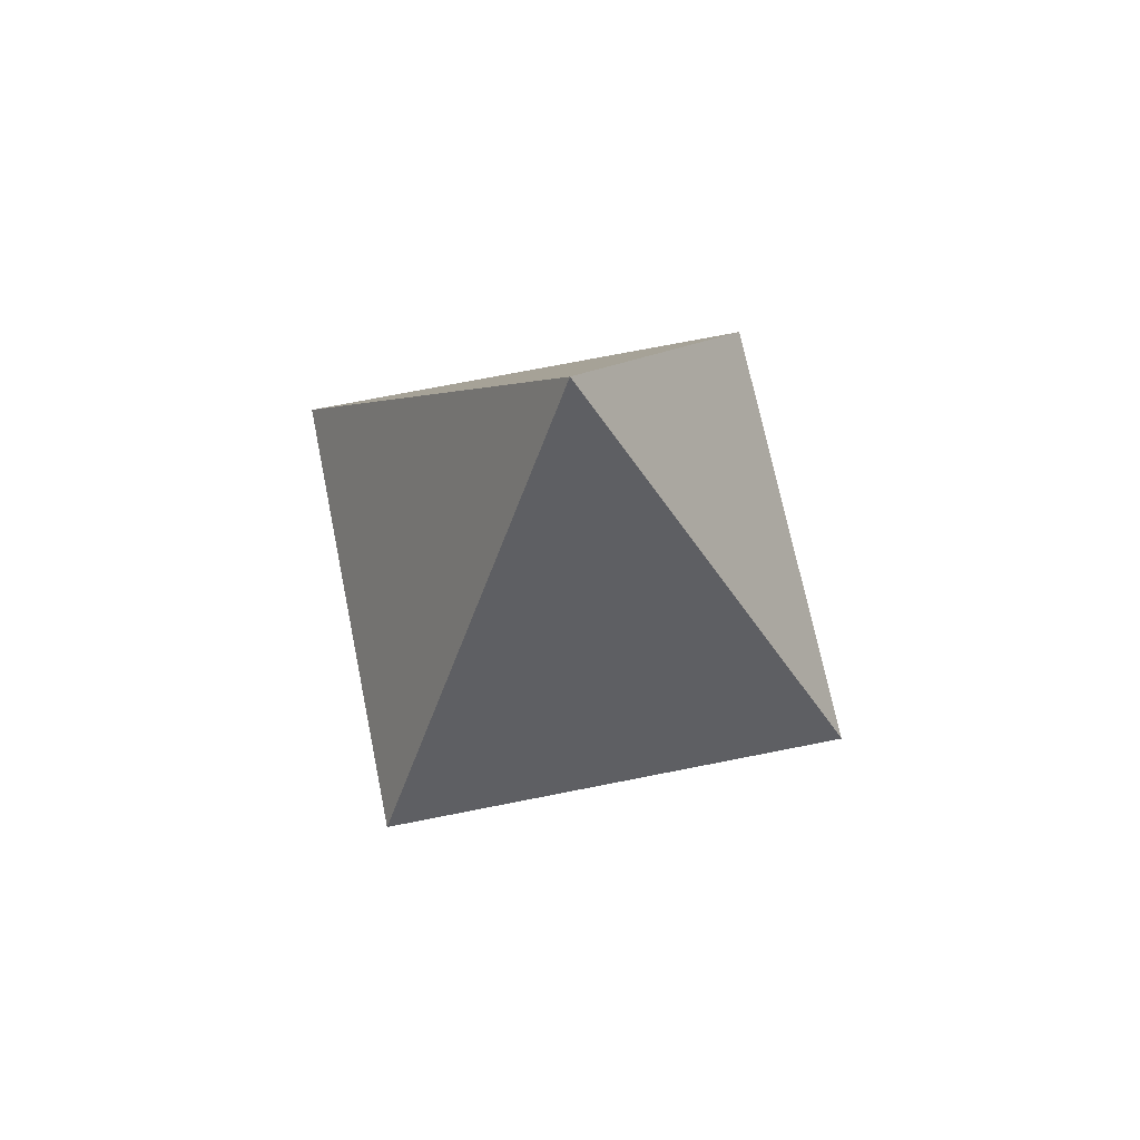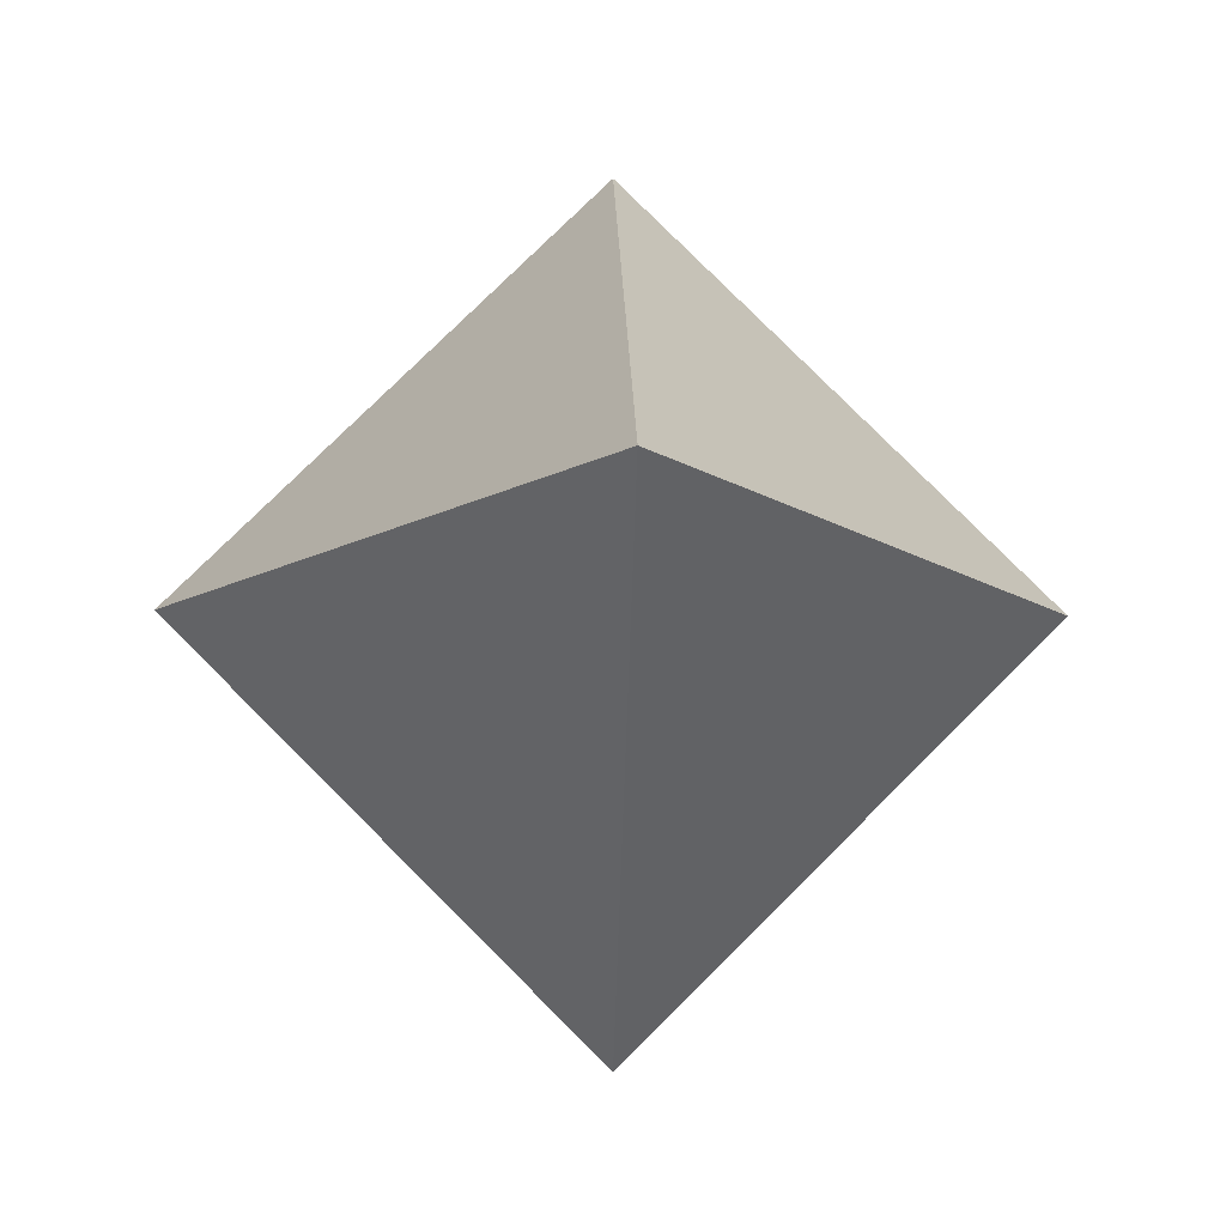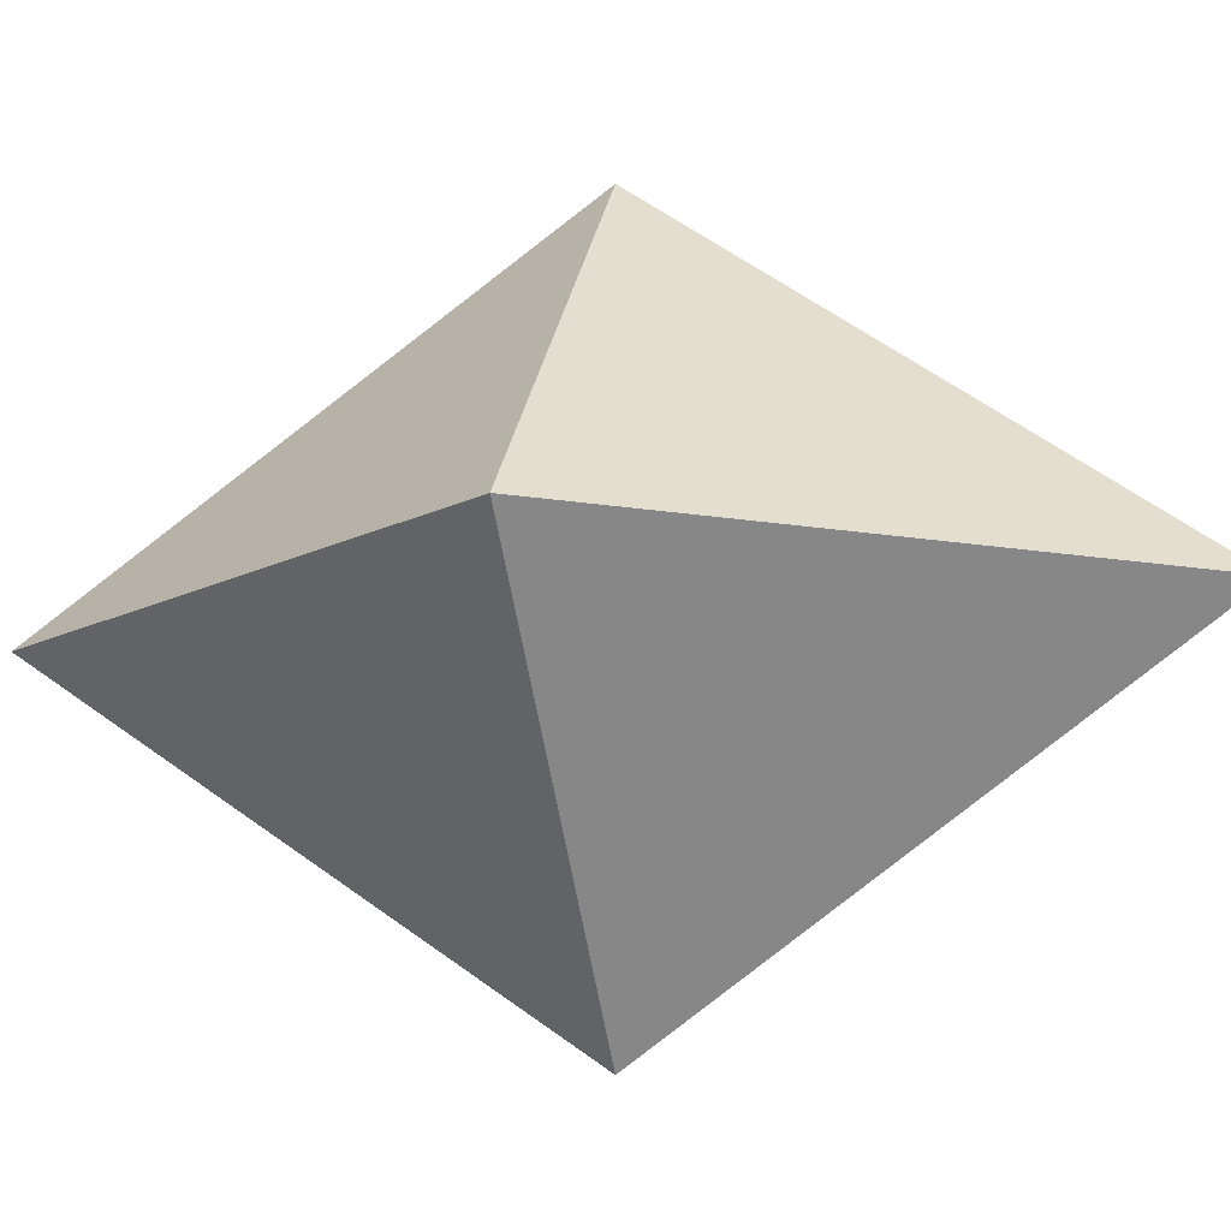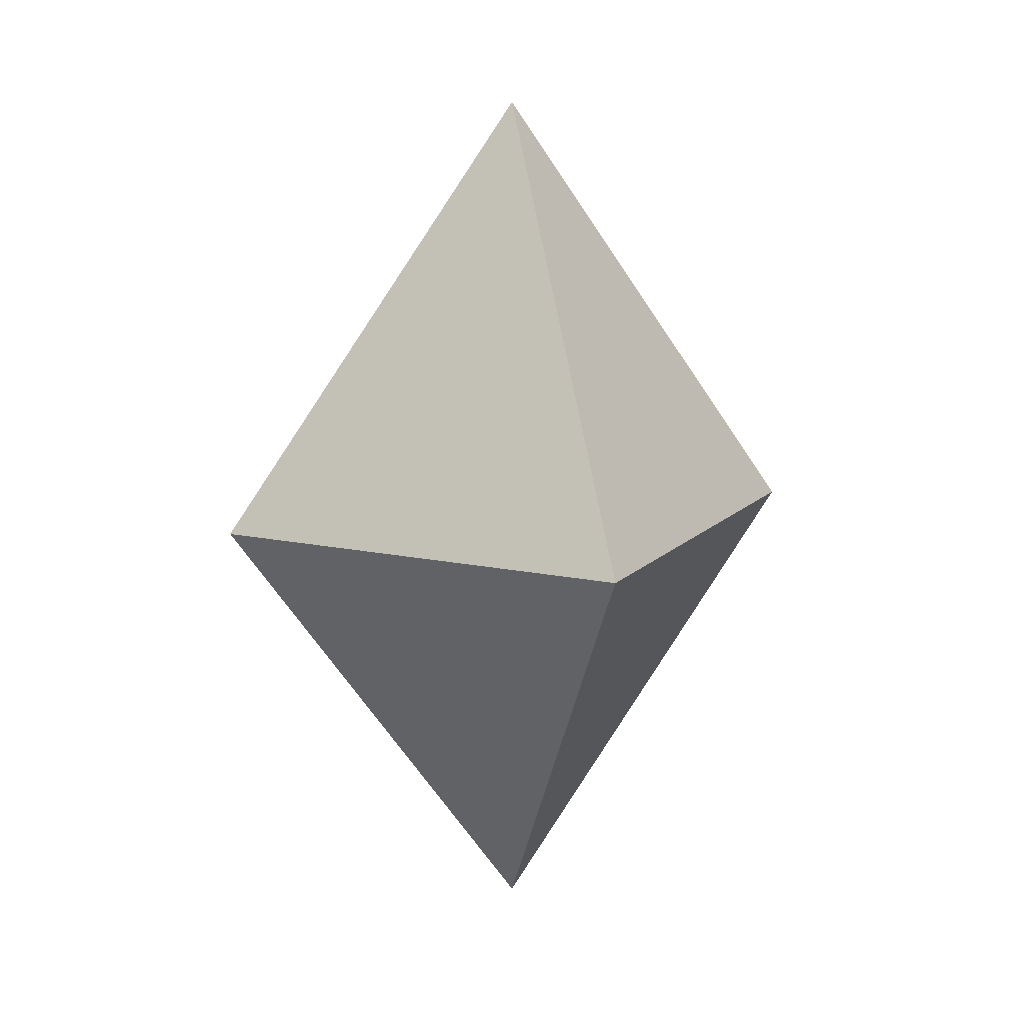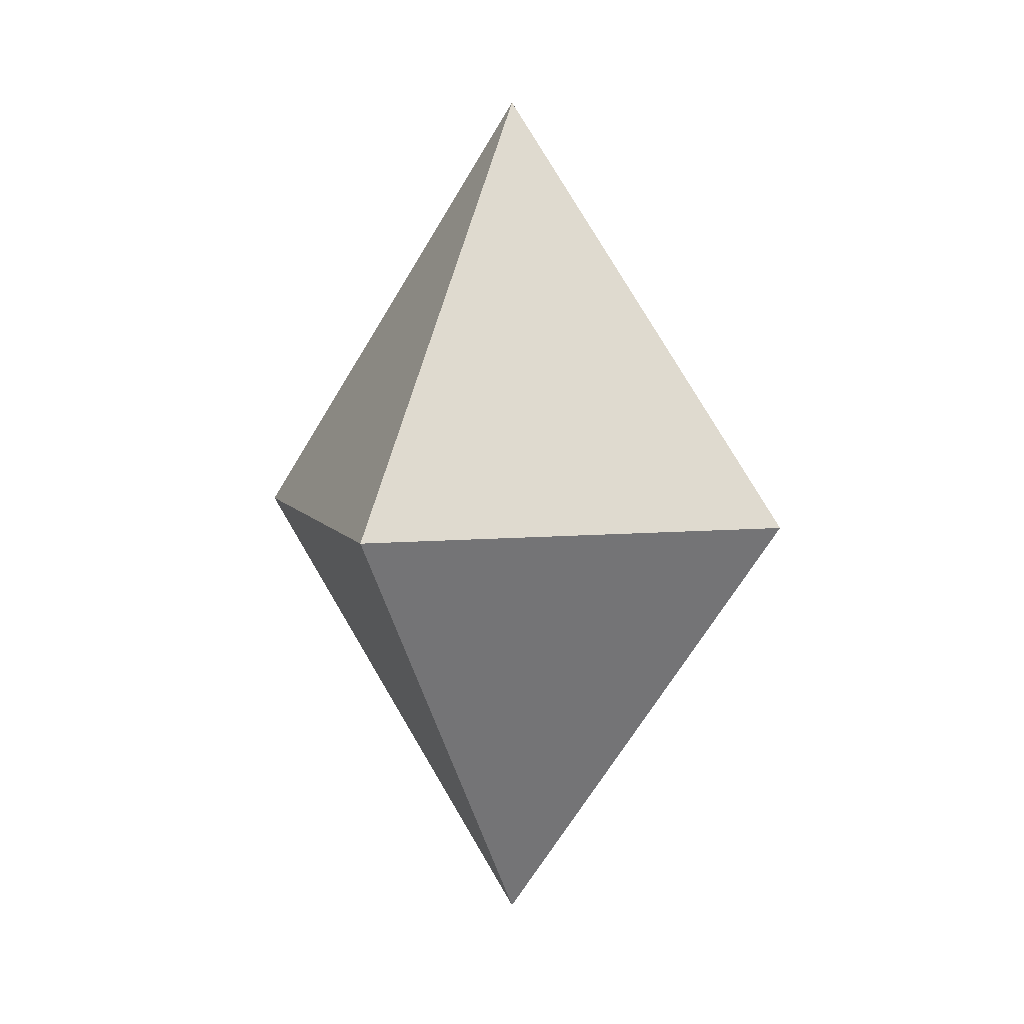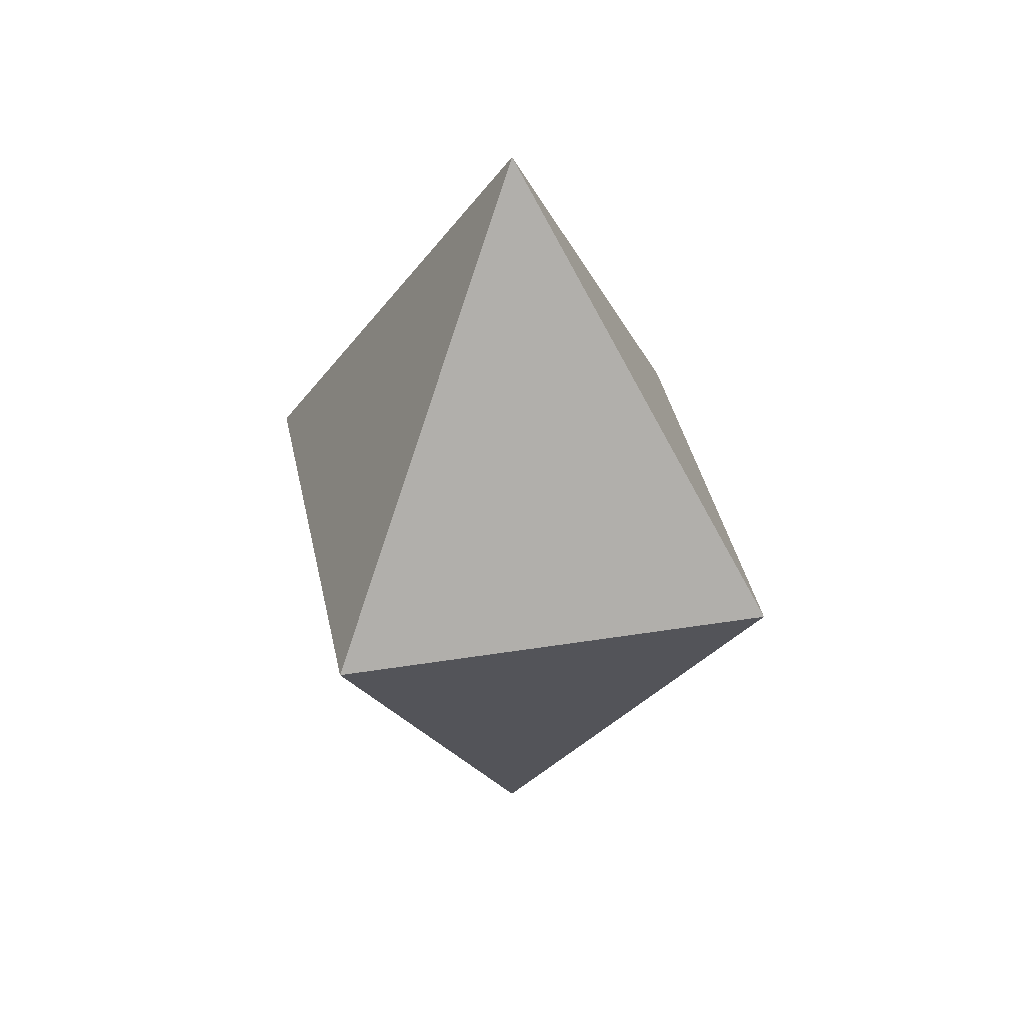
<metadata>
{"format":"obj","ext":"obj","renderer":"f3d","projection":"perspective","resolution":1024,"background":"white","views":[{"elev":69.1,"azim":-56.4,"up":"+Y"},{"elev":-12.3,"azim":-1.8,"up":"+Z"},{"elev":-14.0,"azim":-76.1,"up":"+Z"},{"elev":13.4,"azim":-108.6,"up":"+Y"},{"elev":6.4,"azim":-61.9,"up":"+Y"},{"elev":38.9,"azim":33.5,"up":"+Y"}]}
</metadata>
<code>
o Crystal_Plane.001
v 0 0 0.7071
v 0.7071 0 -0
v -0.7071 0 0
v -0 0 -0.7071
v 0 1 0
v 0 -1 0
f 2 1 6
f 1 2 5
f 2 4 5
f 3 1 5
f 4 3 5
f 3 4 6
f 1 3 6
f 4 2 6

</code>
